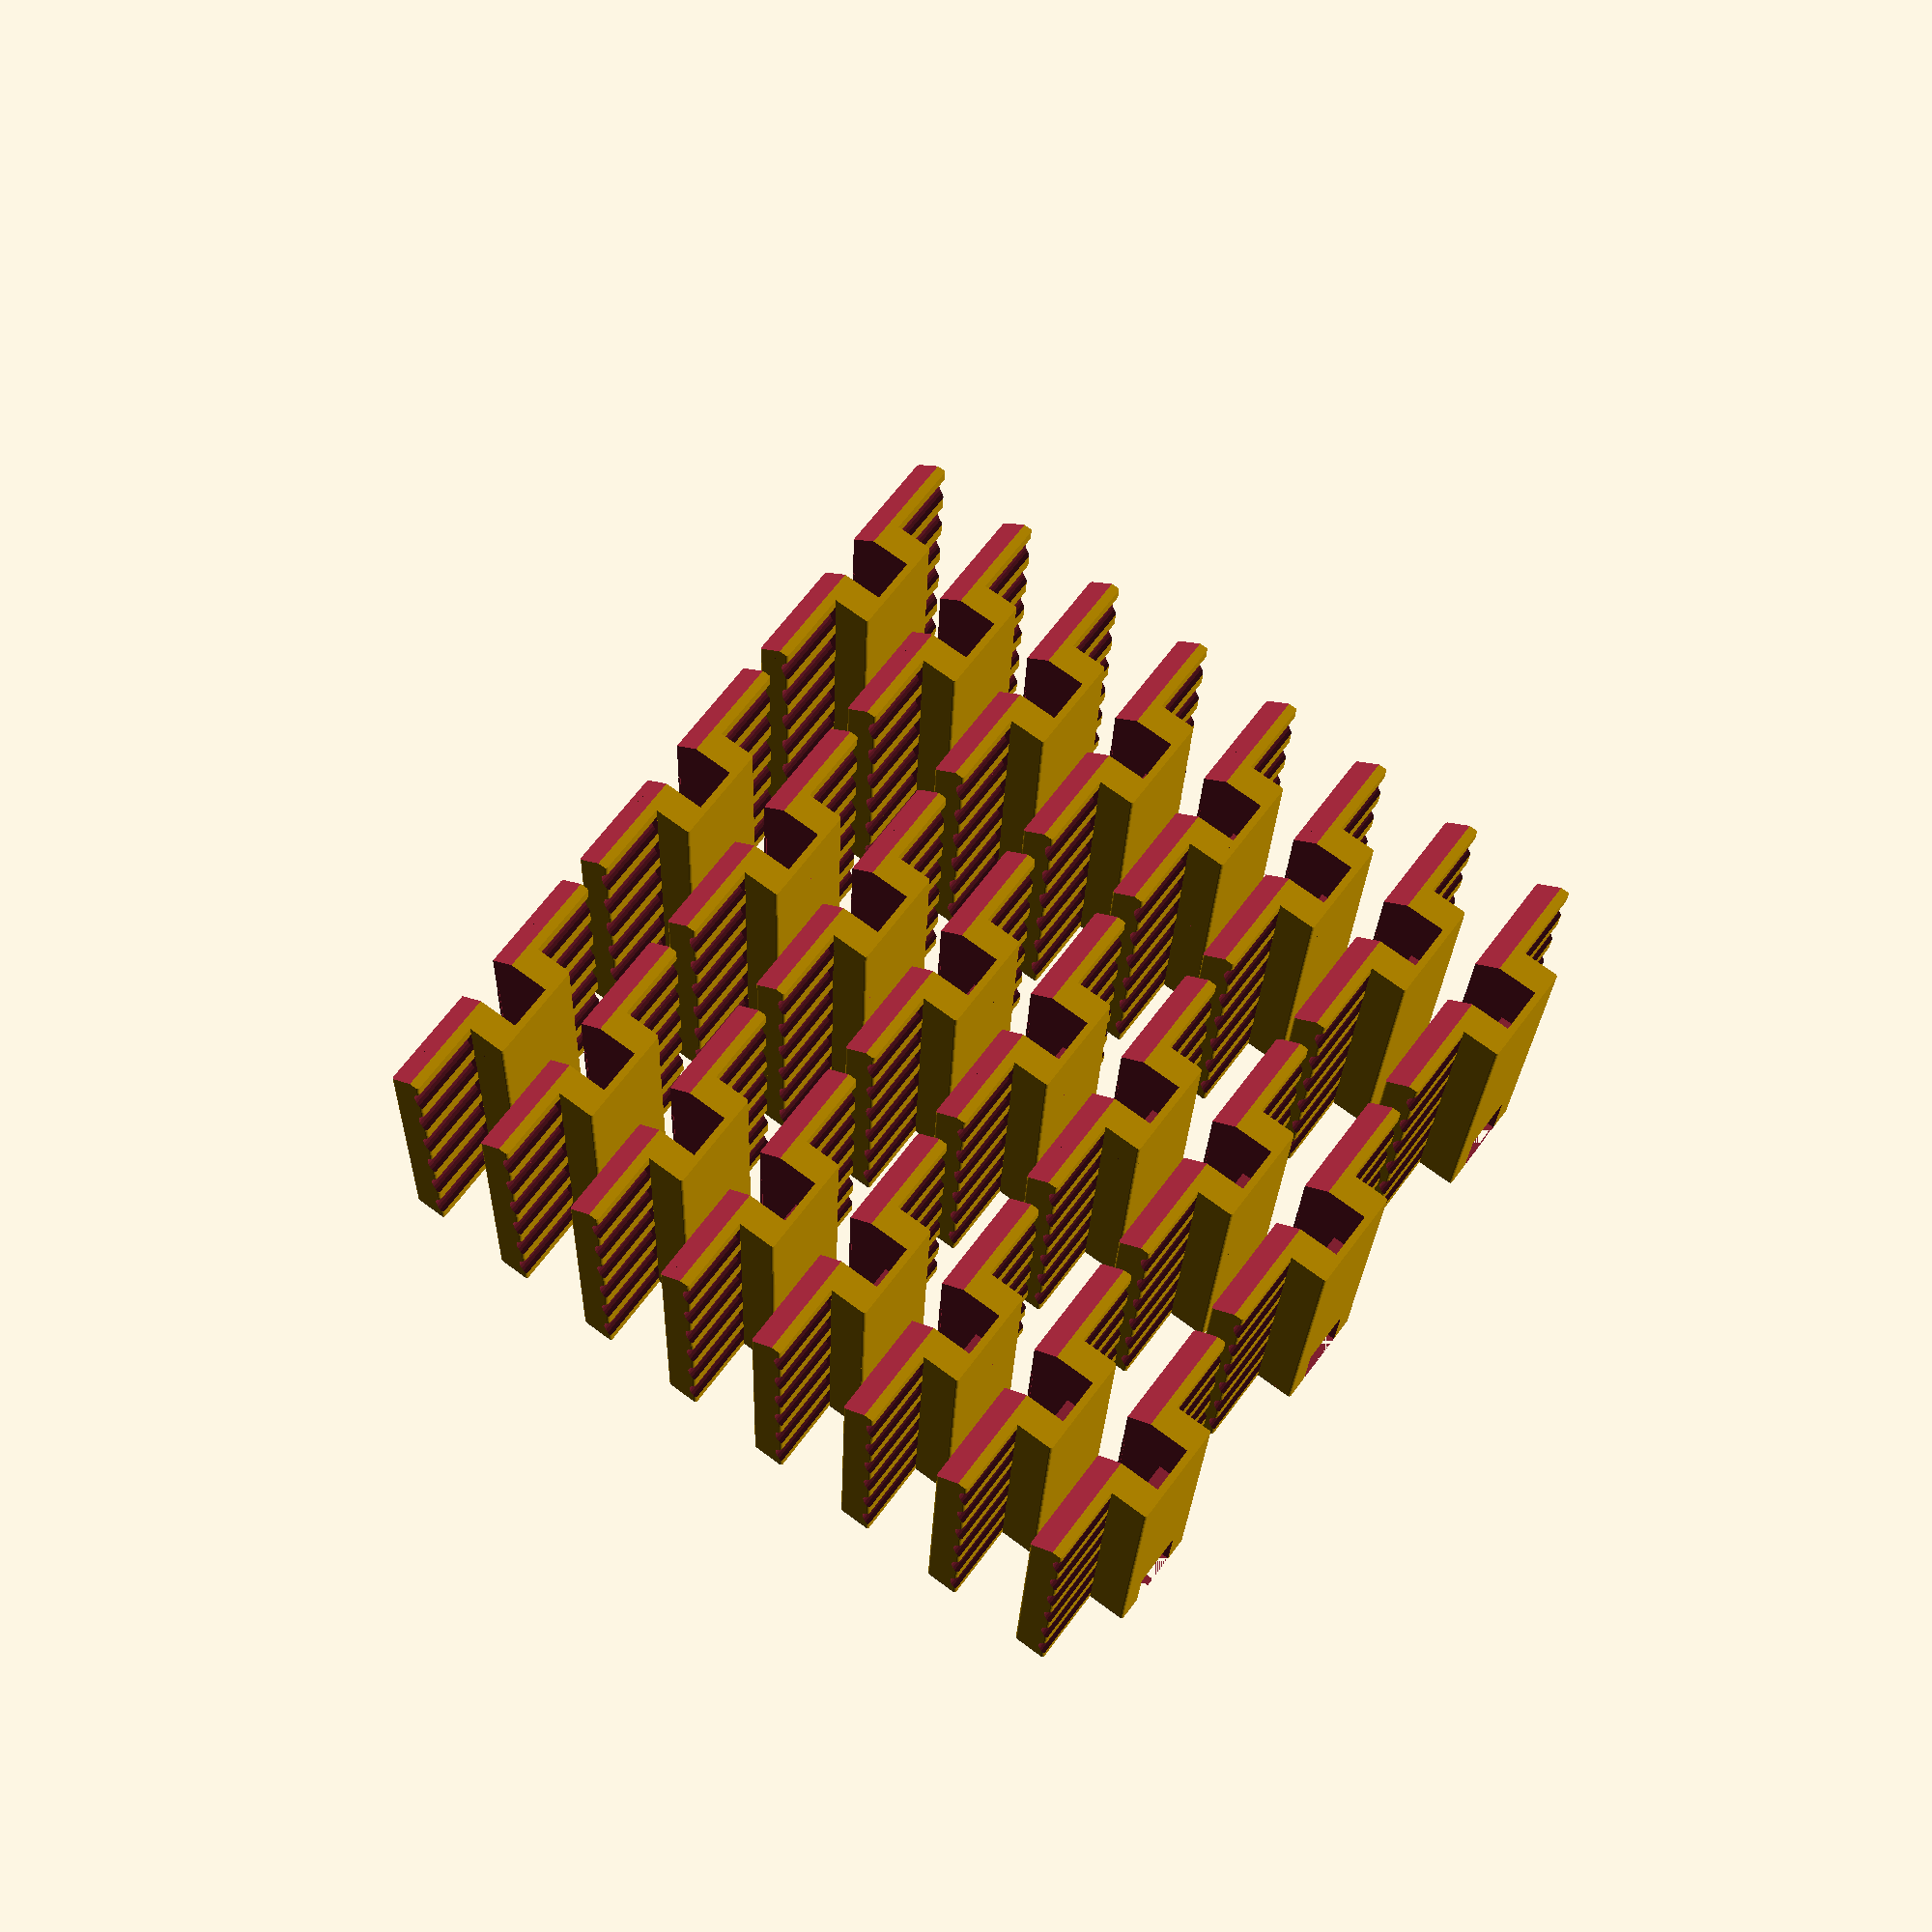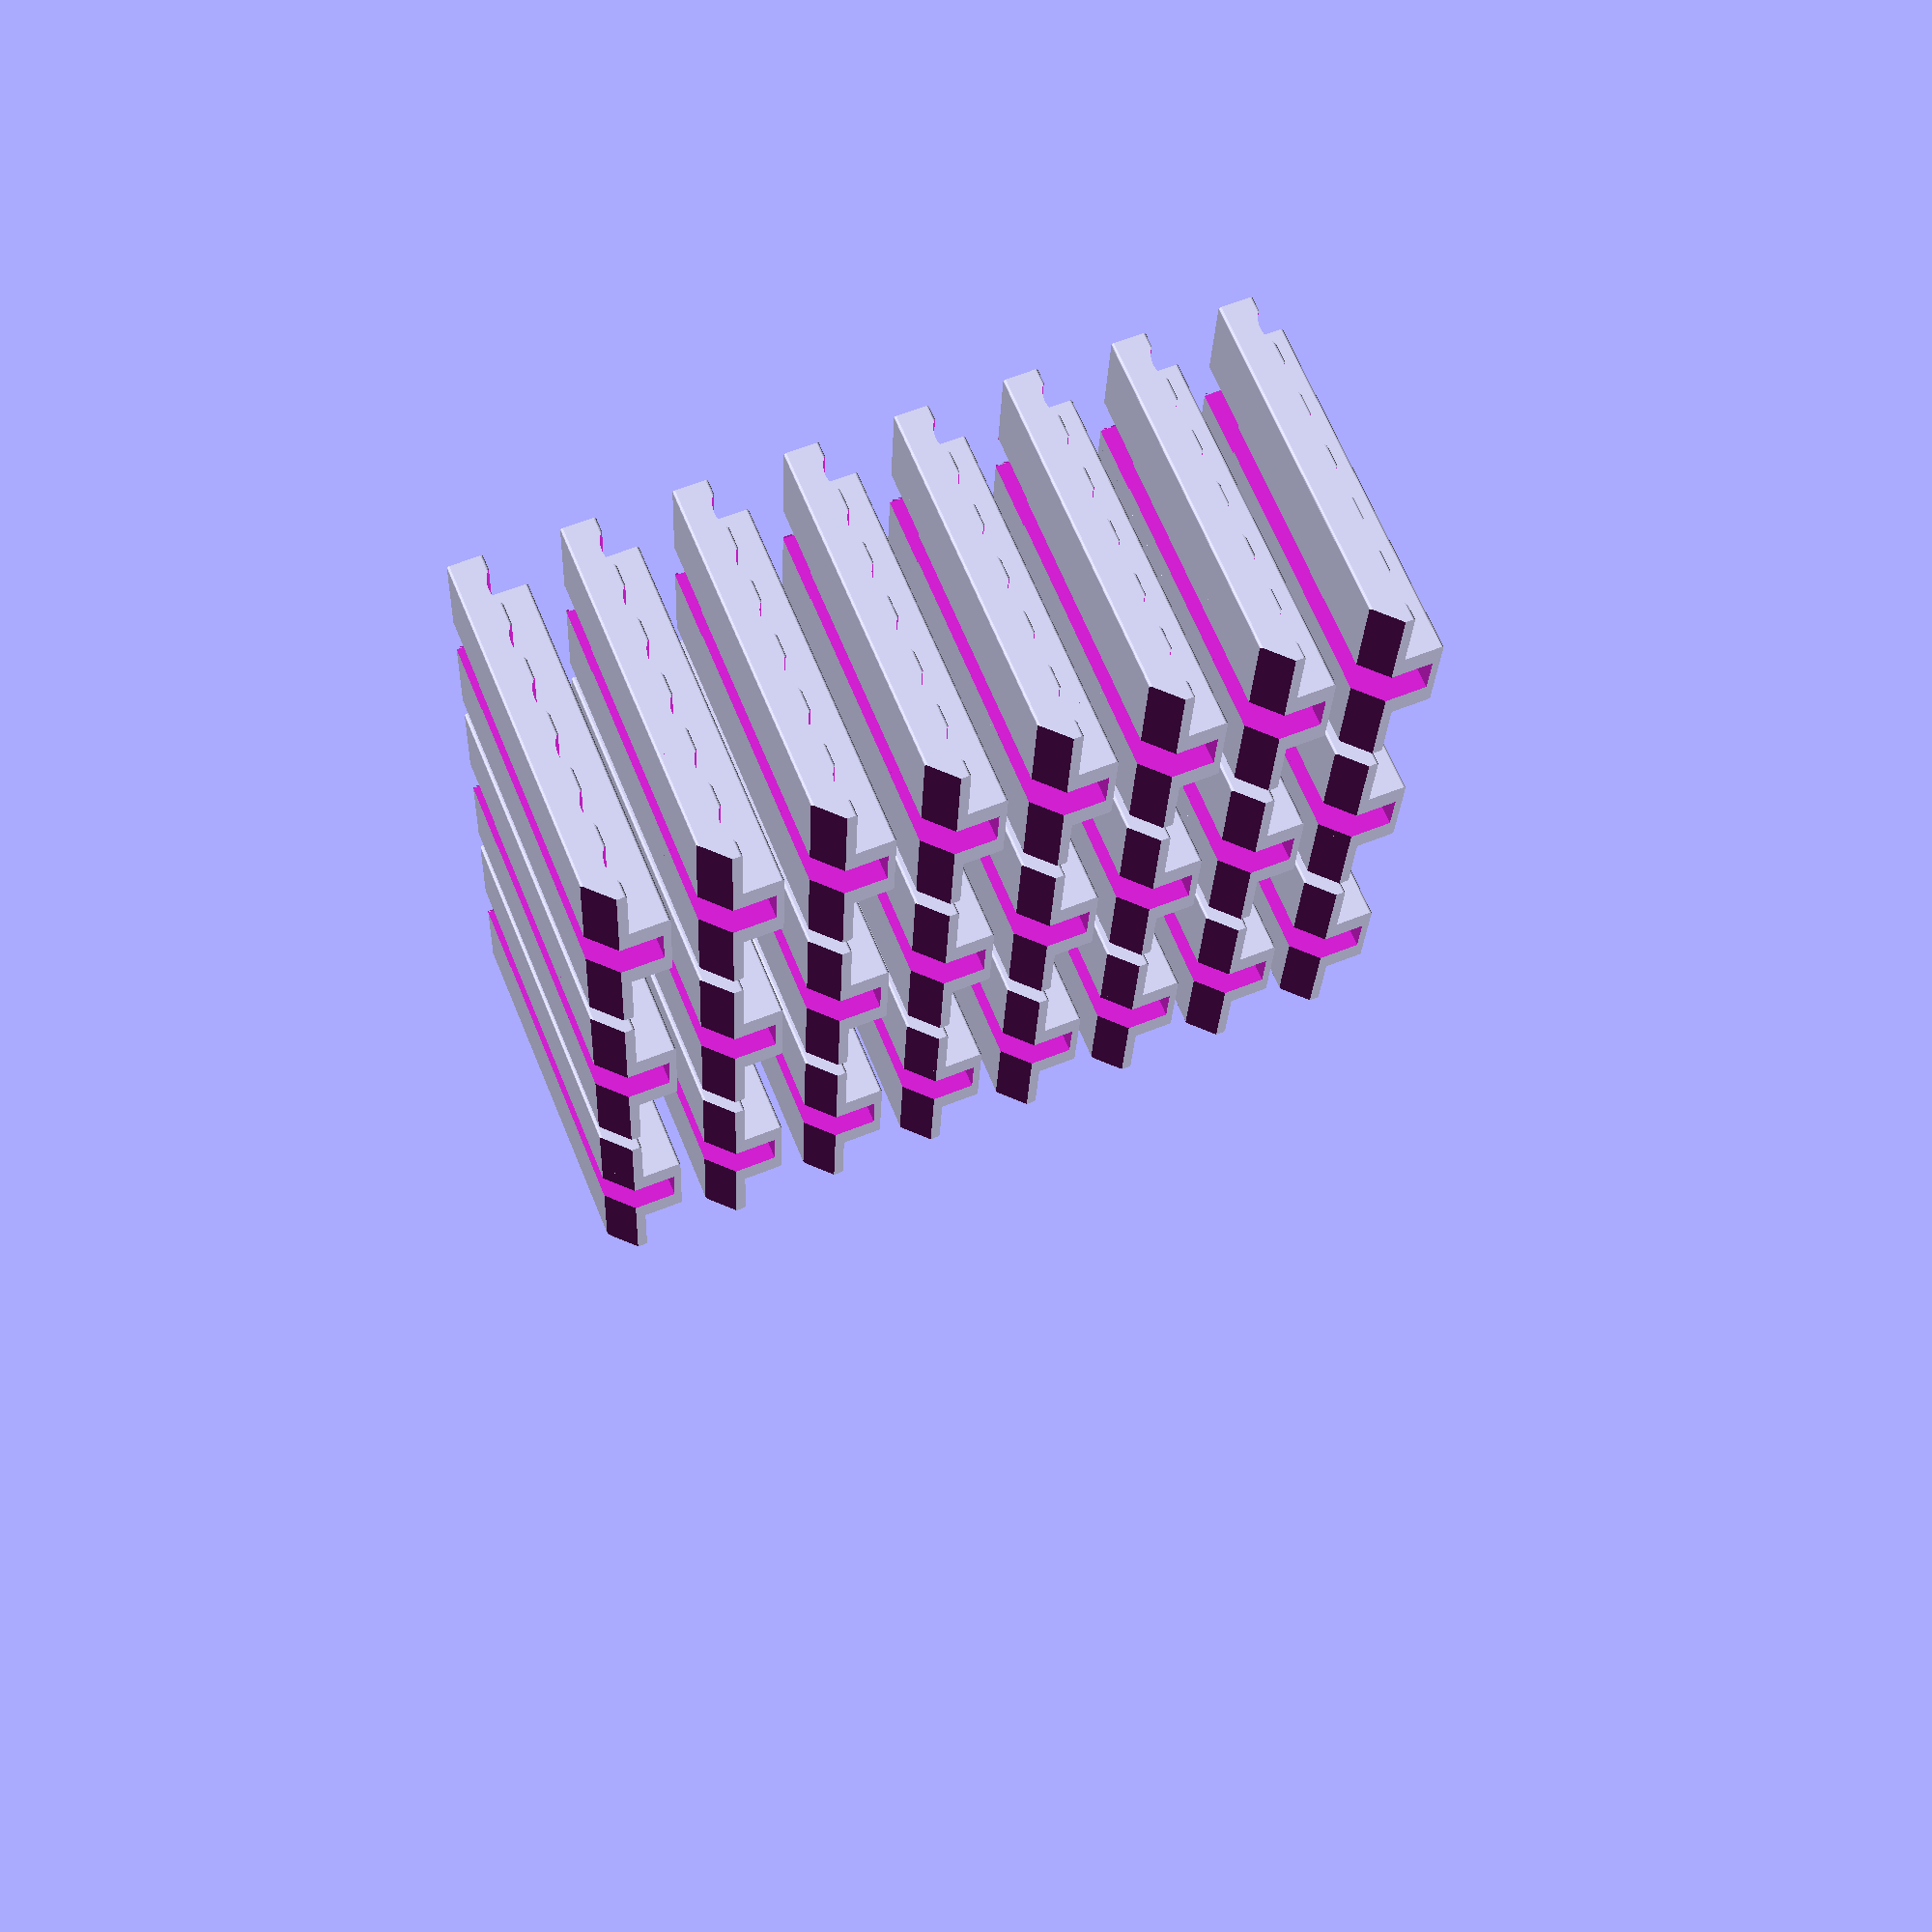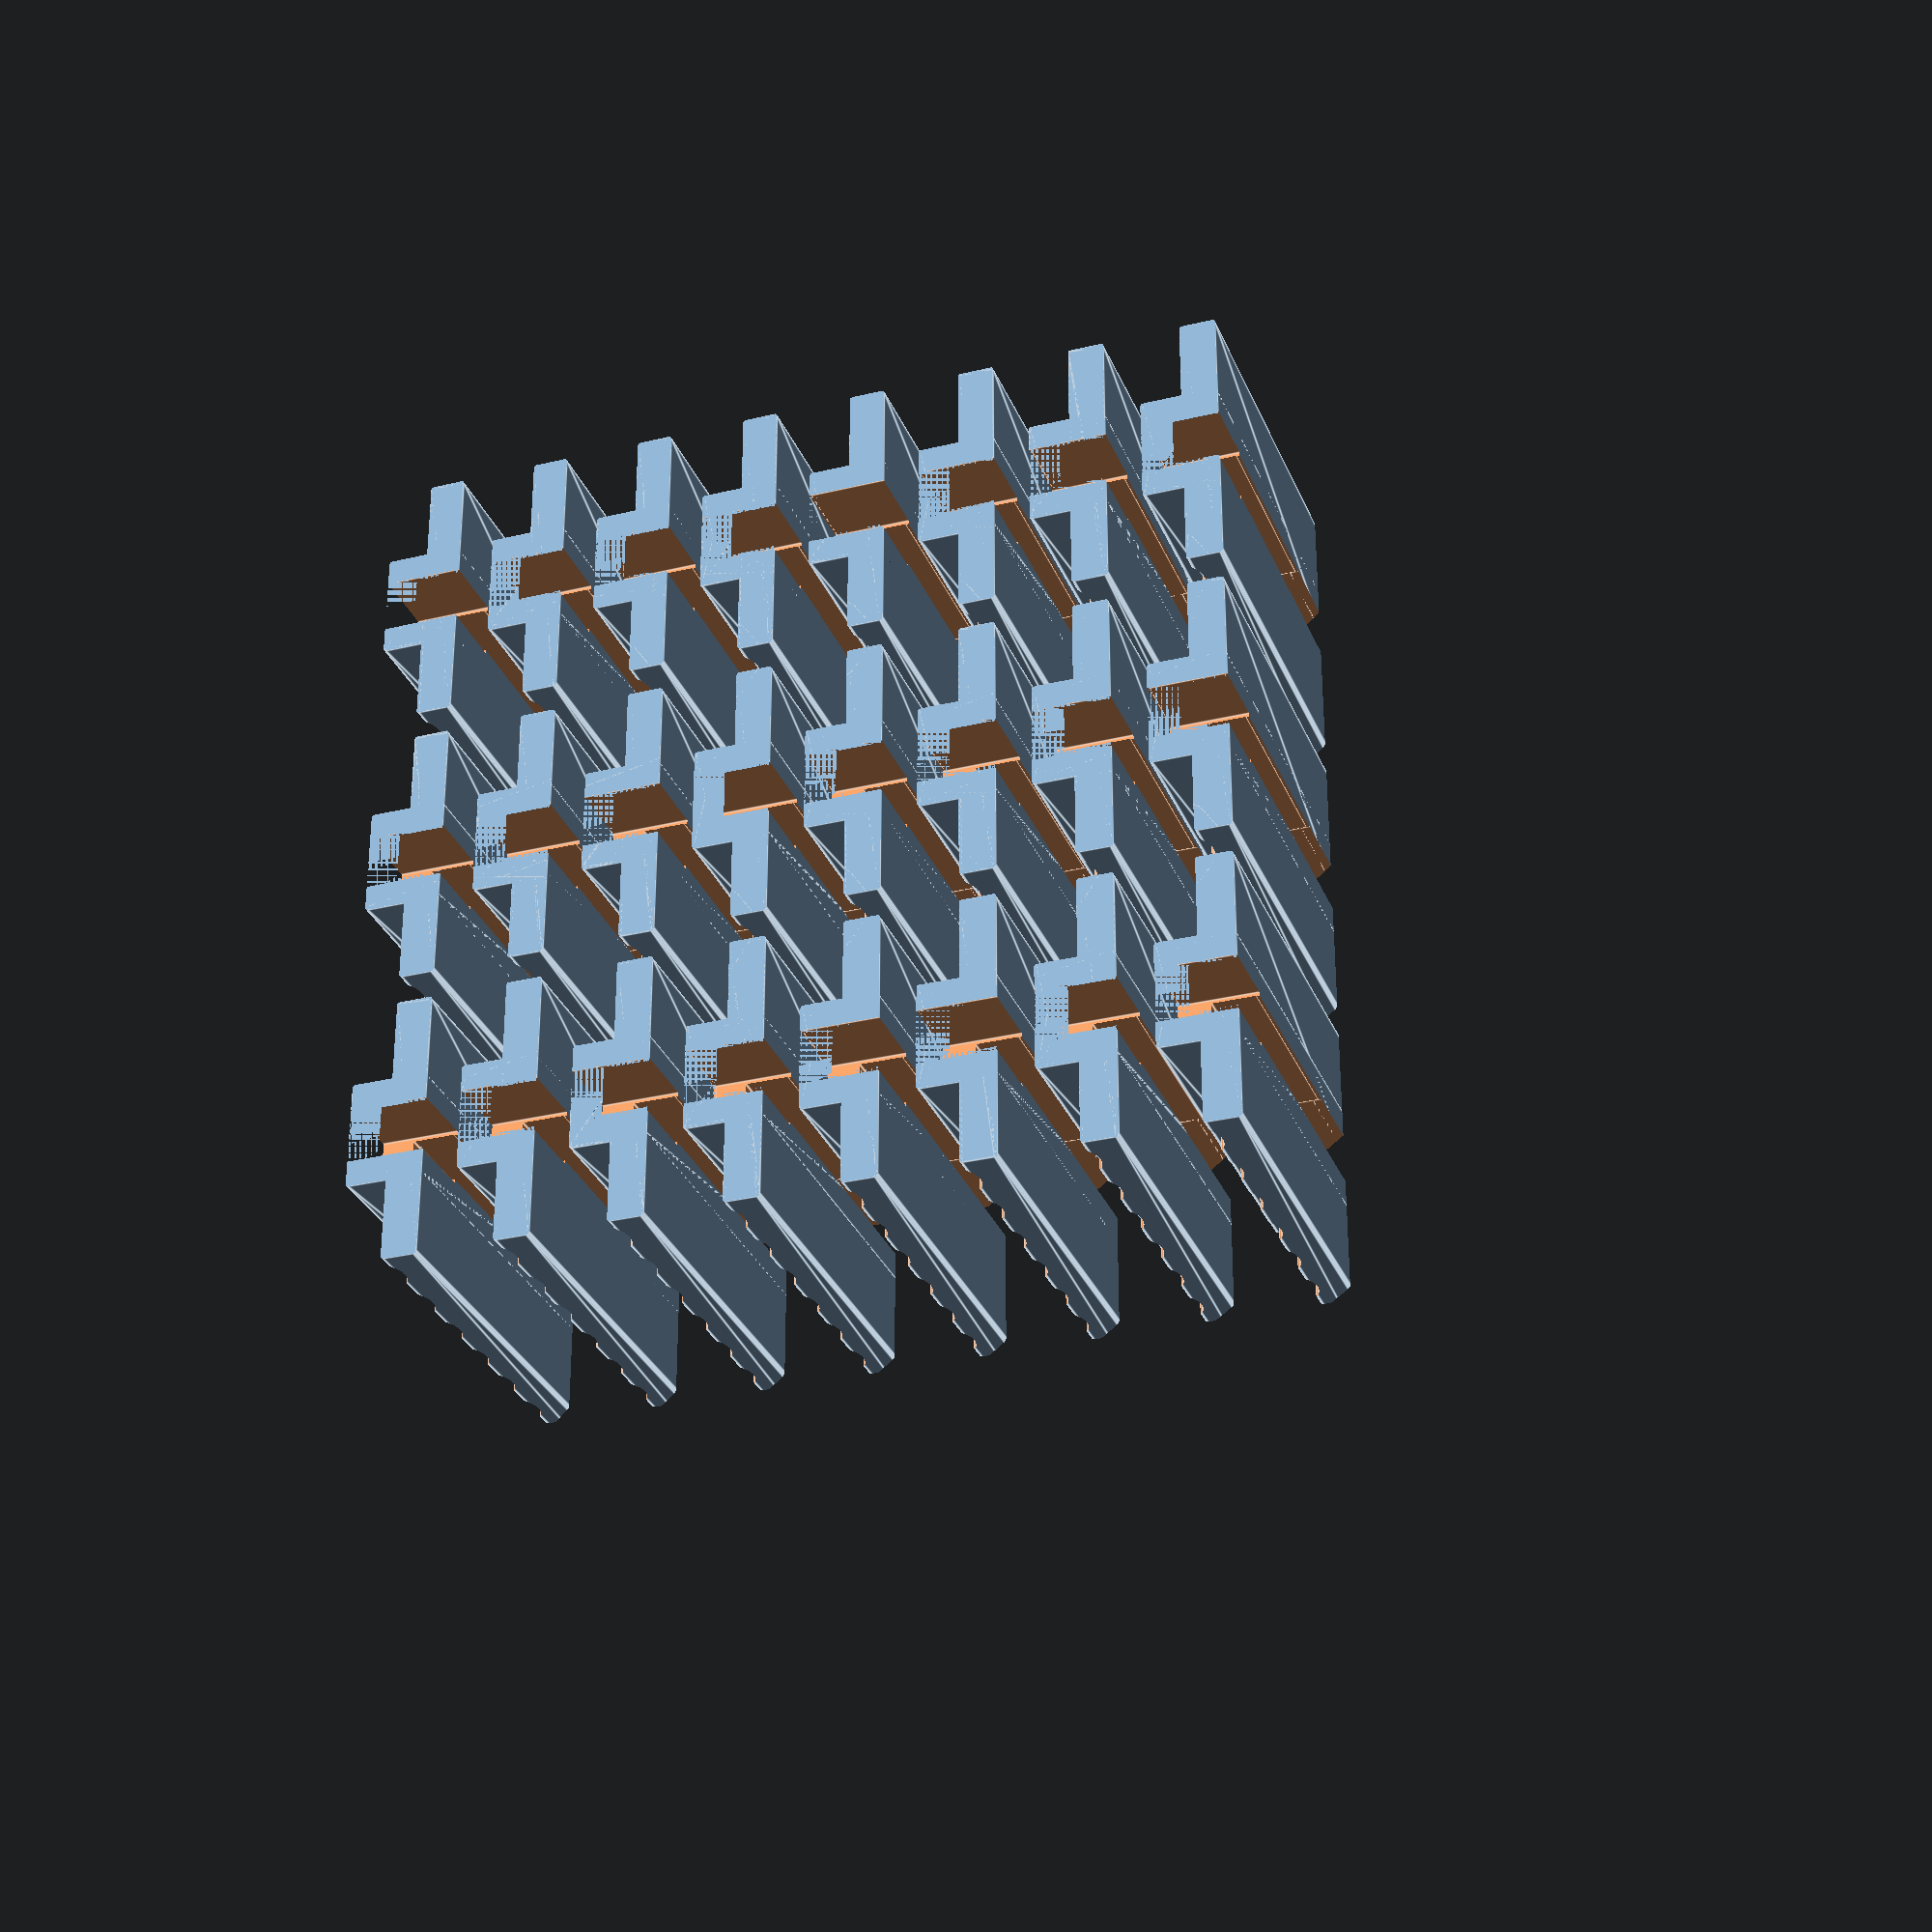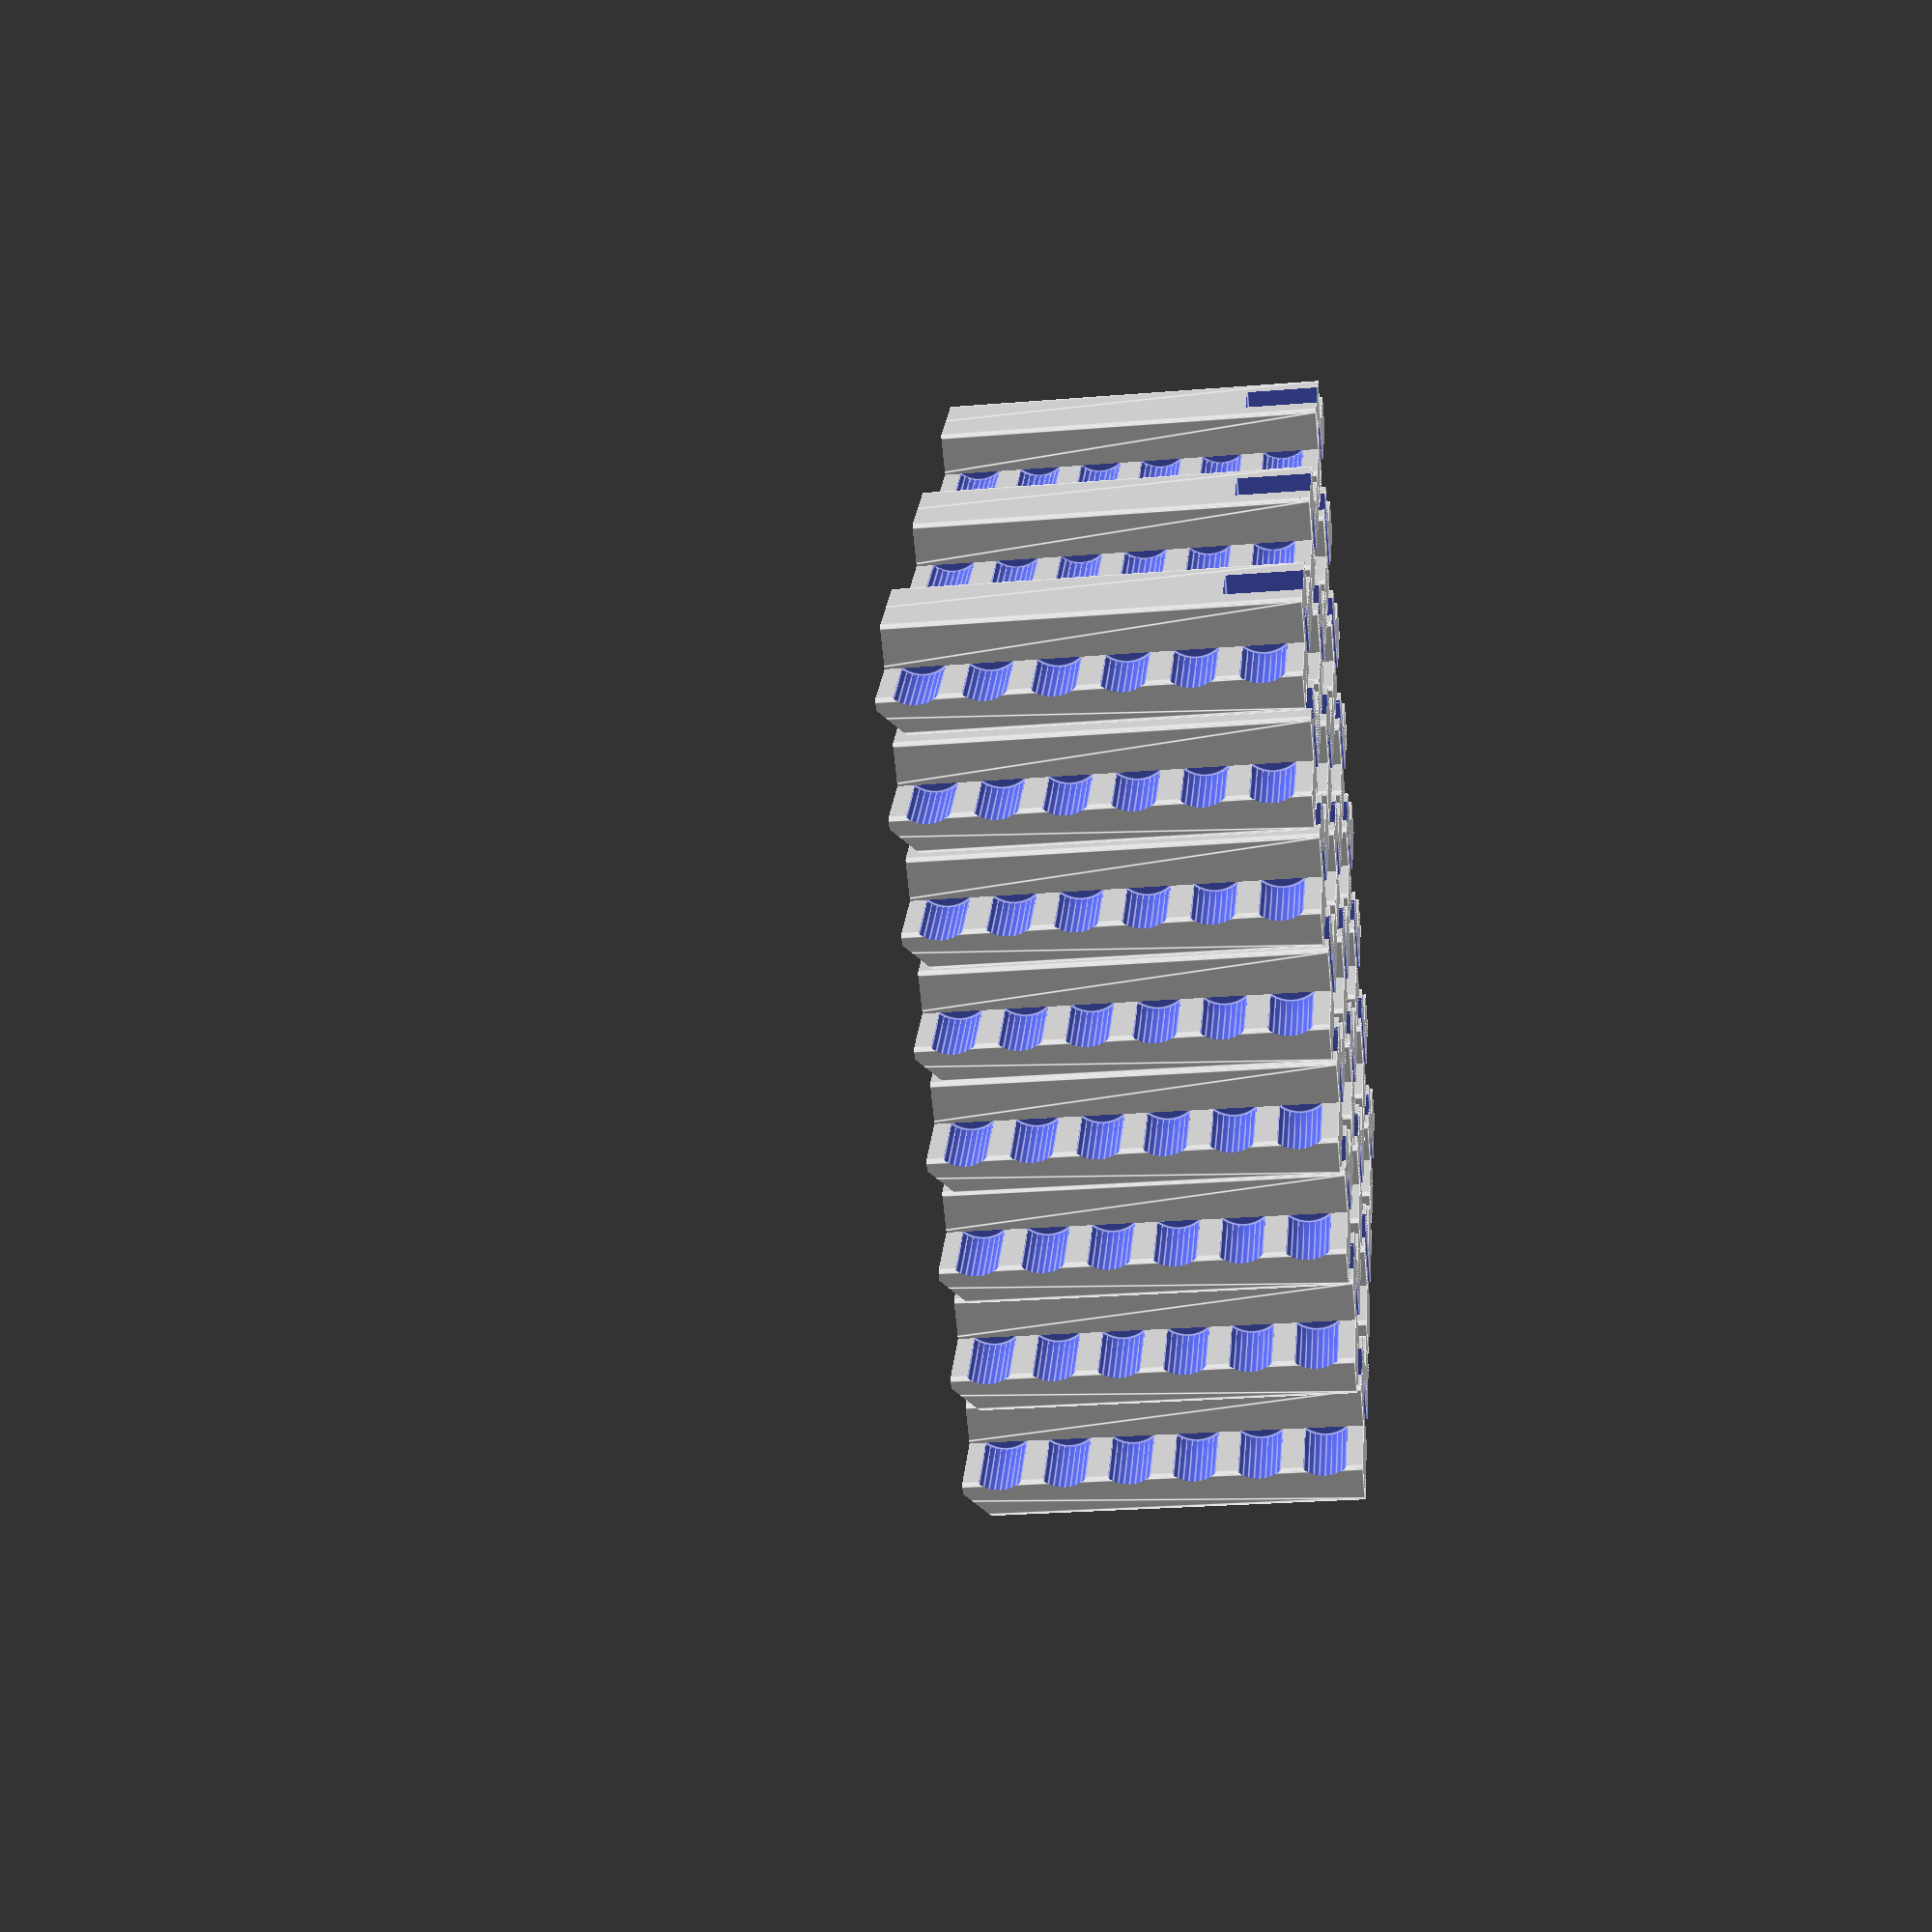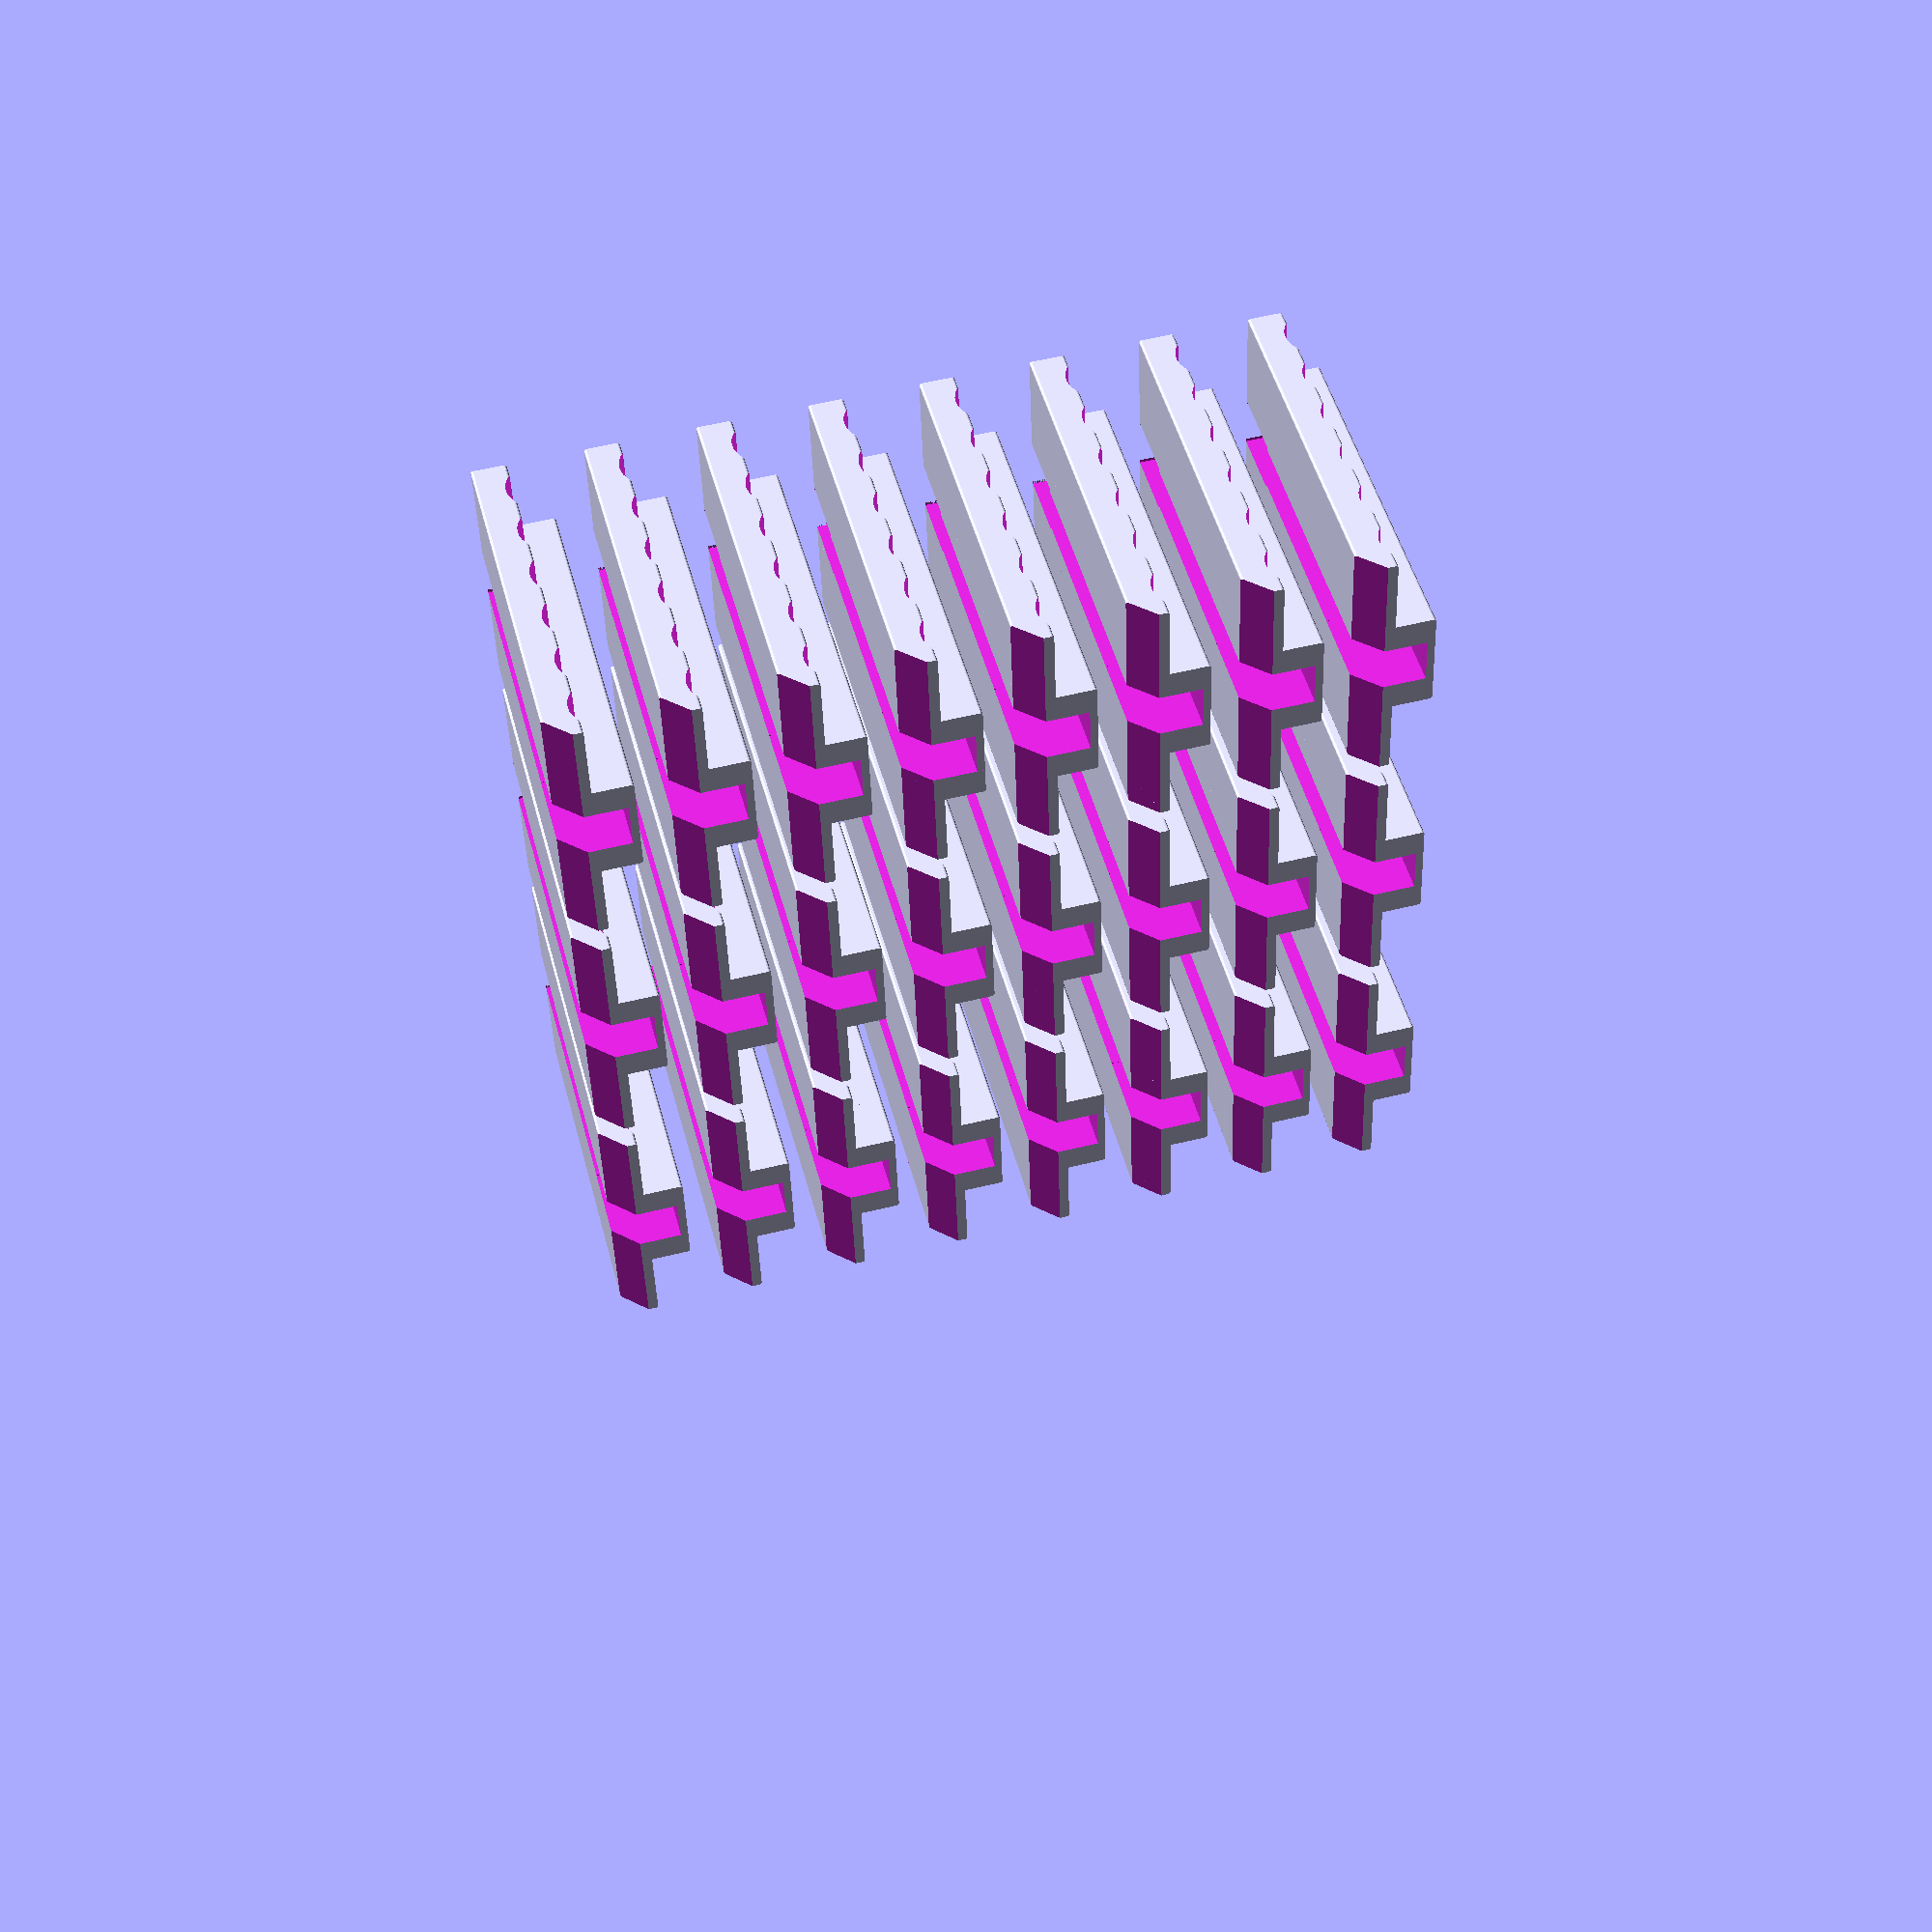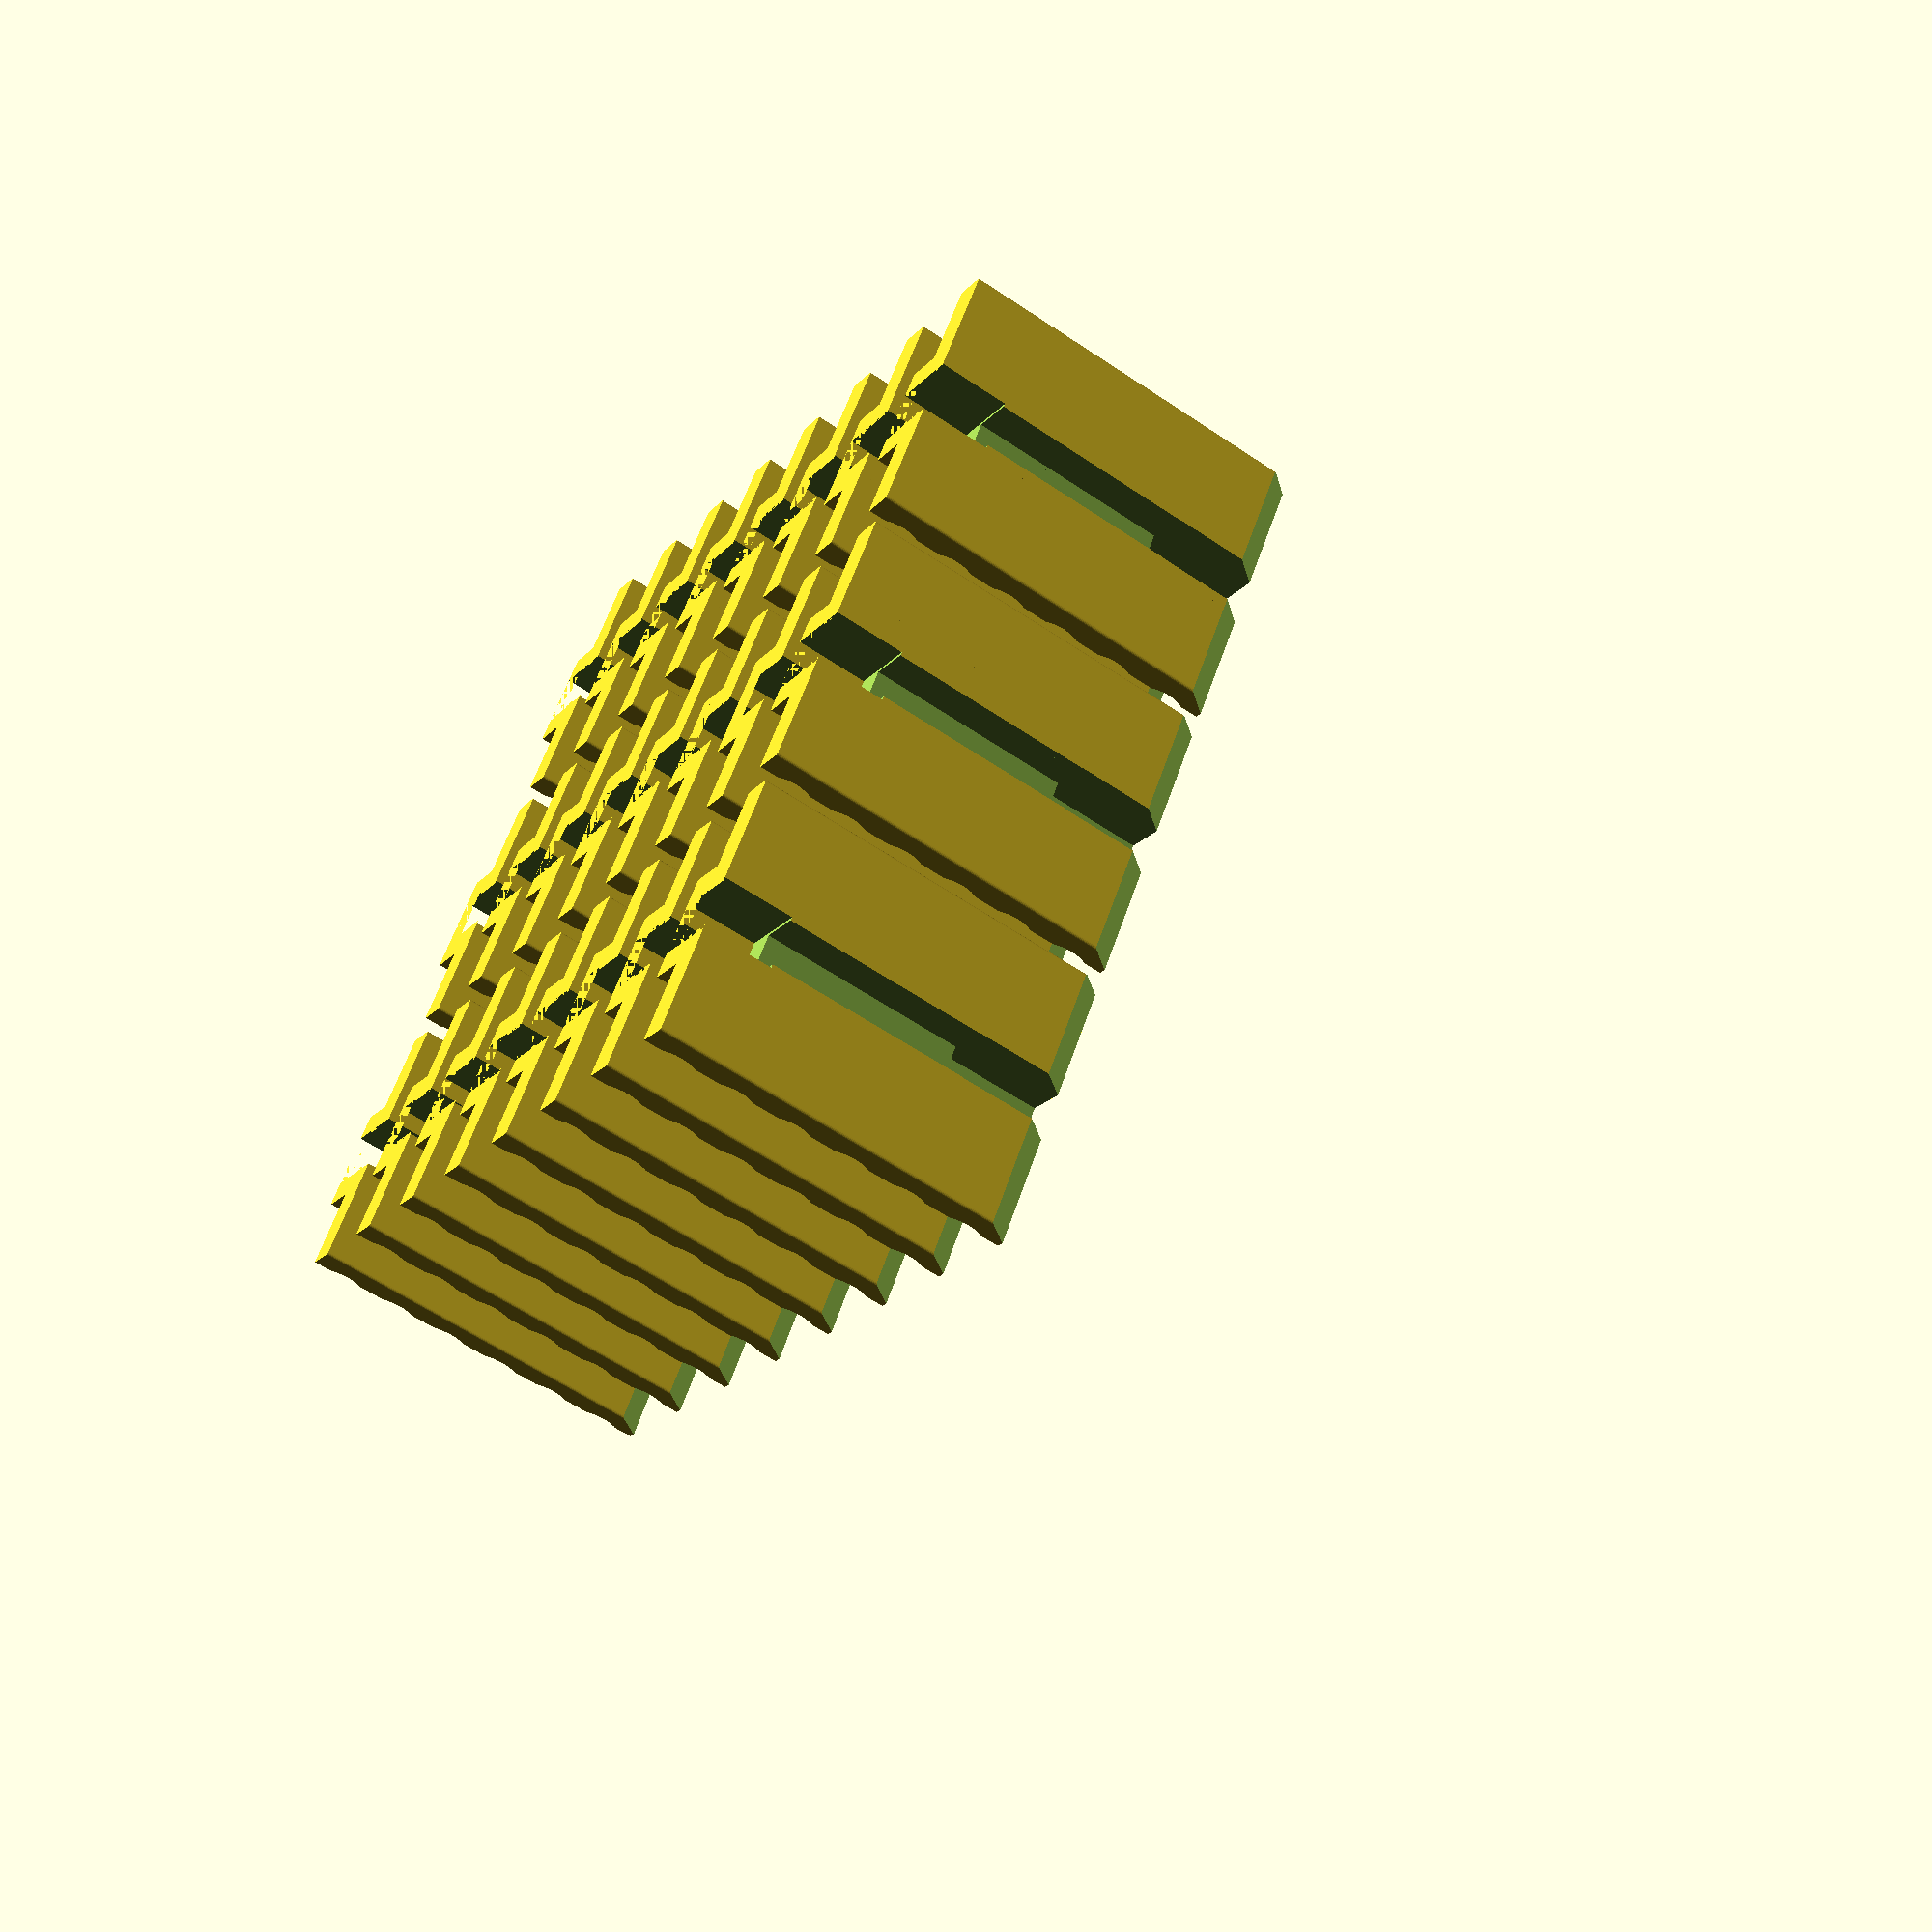
<openscad>
ATOM = 0.001;
d1 = 4.6 +.15; h1 = 4.0 +.15;
d2 = d1 - .1; h2 = 4.0;
d3 = 10;
d4 = 26;
mk = .25;
hh = 37;

module plate0() {
    intersection() {
        union() {
            minkowski() {
                translate([-d3/2, 0, +1]) cube([d3, 1, 8-1]);
                rotate([270, 0, 0]) cylinder(r=mk, $fn=16);
            }
            minkowski() {
                translate([-d4/2, 0, +1]) cube([d4, 1, 6-2-1]);
                rotate([270, 0, 0]) cylinder(r=mk, $fn=16);
            }
        }
        rotate([270, 0, 0])
        cylinder(r=d4, h=1, $fn=16);
    }
}

module plate1() {
    difference() {
        plate0();
        
        translate([-d1/2, -ATOM, 1])
        cube([d1, 1 + ATOM*2, h1]);

        translate([-d2/2, -ATOM, -1])
        cube([d2, 1 + ATOM*2, h2]);
    }
}

module piece0() {
    scale([1,1, hh])
    rotate([90, 0, 180])
    plate1();
}

module piece() {
    difference() {
        piece0();
        
        d11 = d1 + .6;
        translate([-d11/2, -25, 0])
        cube([d11, 50, 7]);
        
        translate([-d1/2, -50 + 7.5 , 65  -36-2])
        cube([d1, 50, 7+4]);
     
        translate([0, 0, 65+1.75+2+1  -36])
        rotate([45, 0, 0])
        translate([-d4, -d4/2, 0])
        cube(d4*2);

        for (z=[3.5:6:hh]) {
            translate([d3/2+mk+ATOM, 6.5, z])
            rotate([0, 90, 0])
            cylinder(r=3, h=d4, $fn=36);

            translate([-d4-d3/2-mk-ATOM, 6.5, z])
            rotate([0, 90, 0])
            cylinder(r=3, h=d4, $fn=36);
        }
    }
}

for(y=[-4:3]) {
    for(x=[-1:1]) {
        translate([d4*1.125*x, 11*y, 0])
        piece();
    }
}

</openscad>
<views>
elev=202.4 azim=306.7 roll=181.8 proj=p view=solid
elev=293.5 azim=92.4 roll=337.6 proj=p view=wireframe
elev=210.3 azim=270.1 roll=340.7 proj=p view=edges
elev=205.7 azim=228.2 roll=82.5 proj=p view=edges
elev=132.0 azim=268.1 roll=194.4 proj=p view=wireframe
elev=59.1 azim=56.1 roll=235.0 proj=p view=solid
</views>
